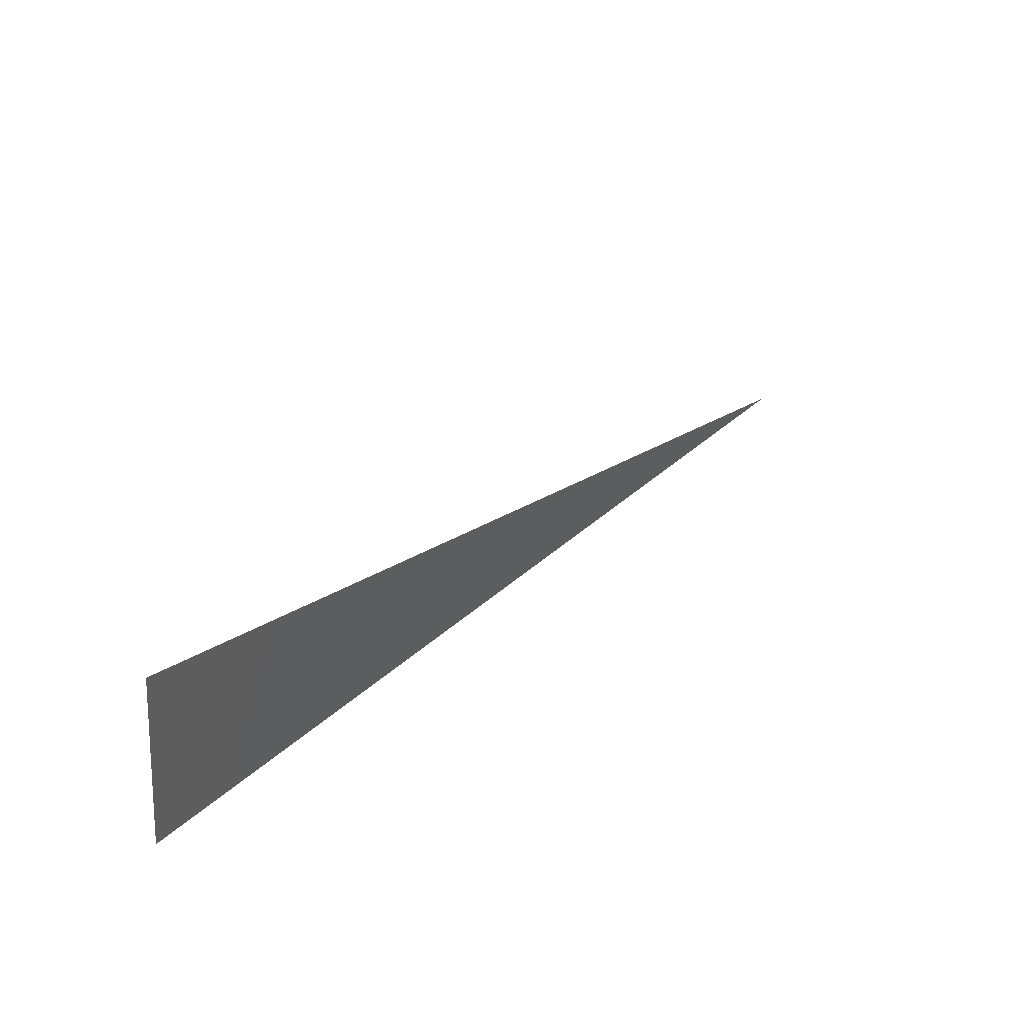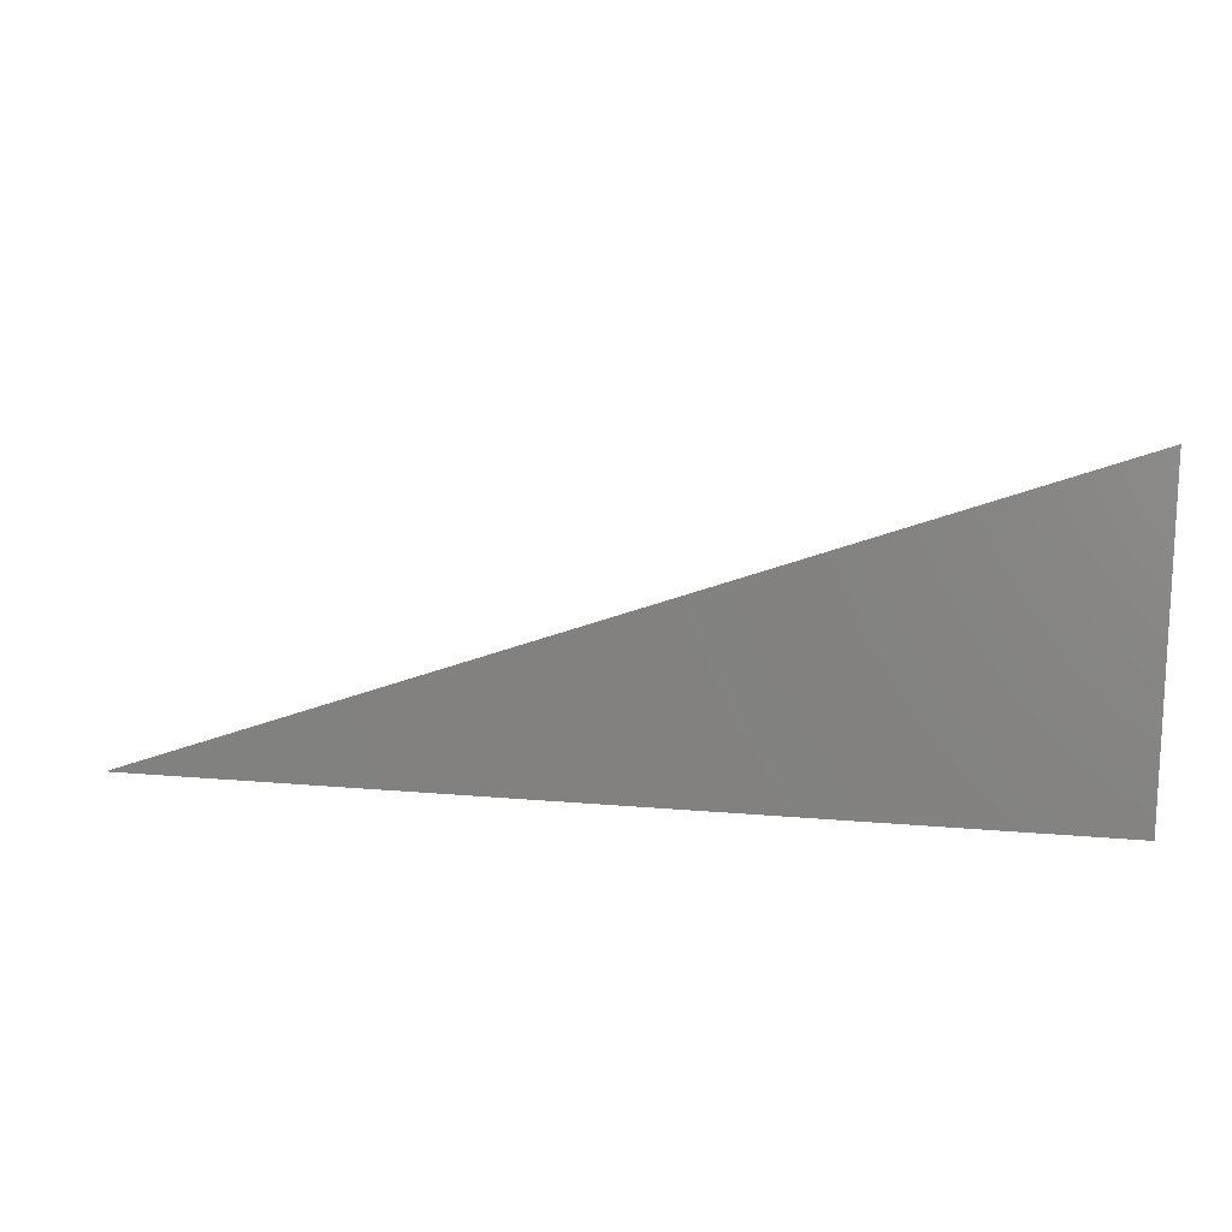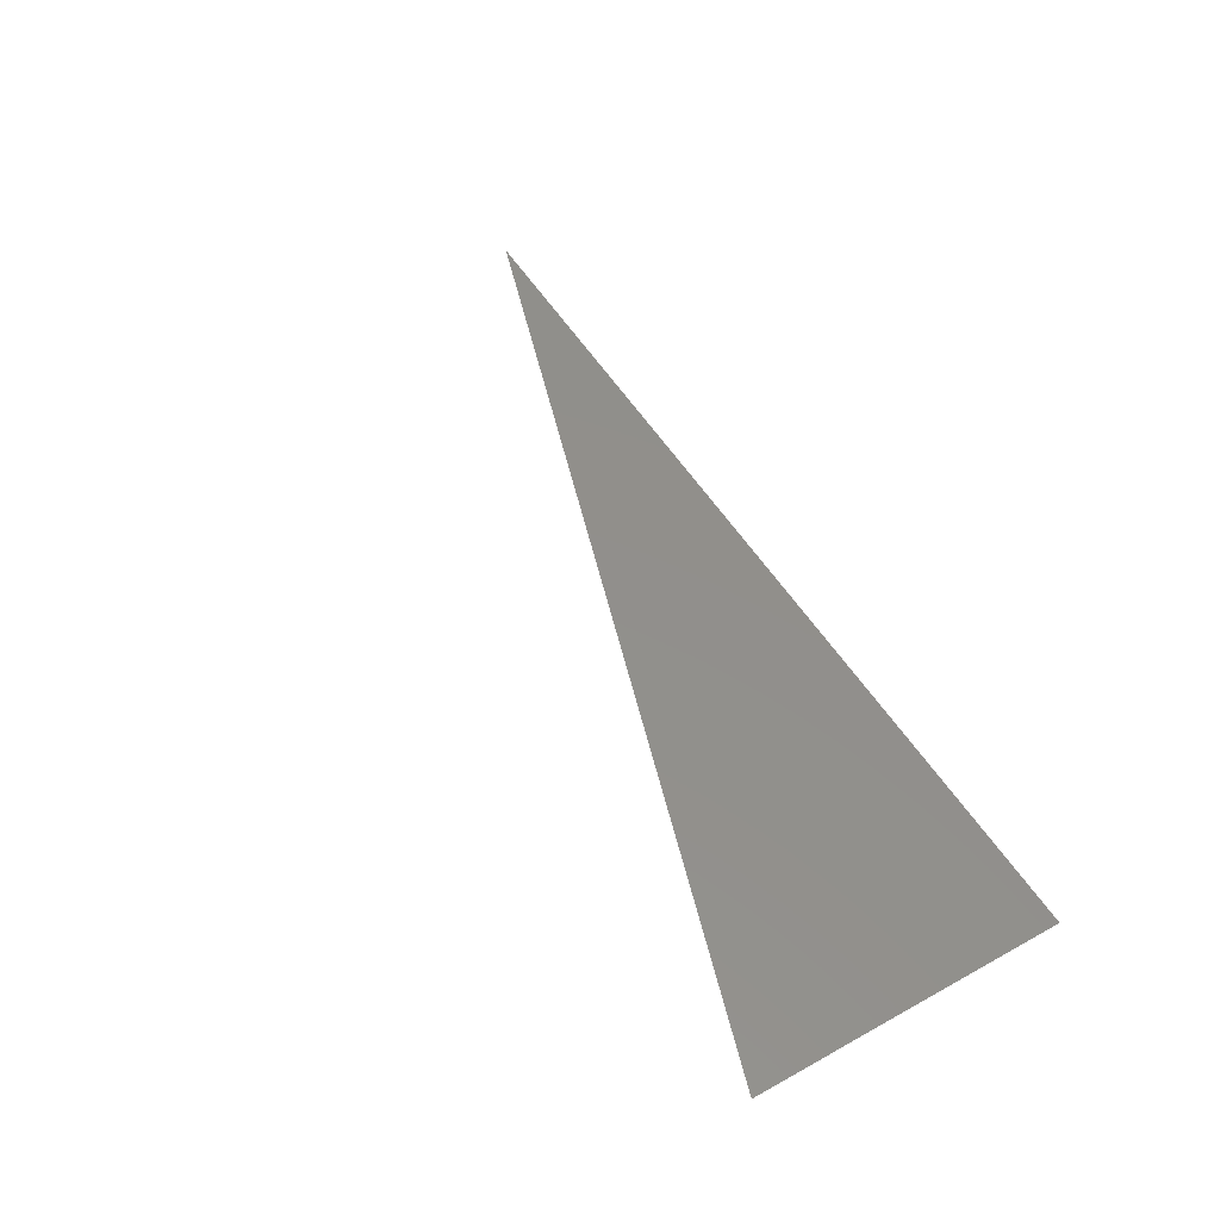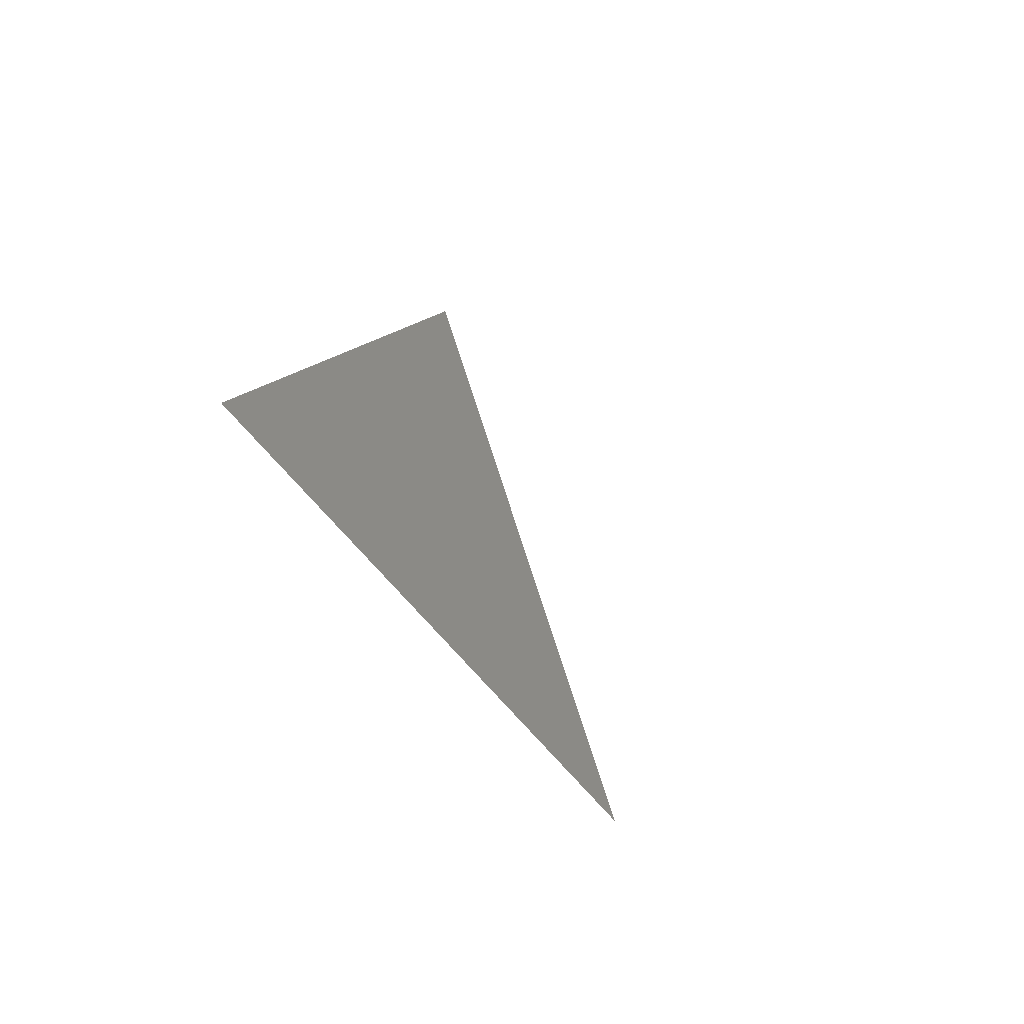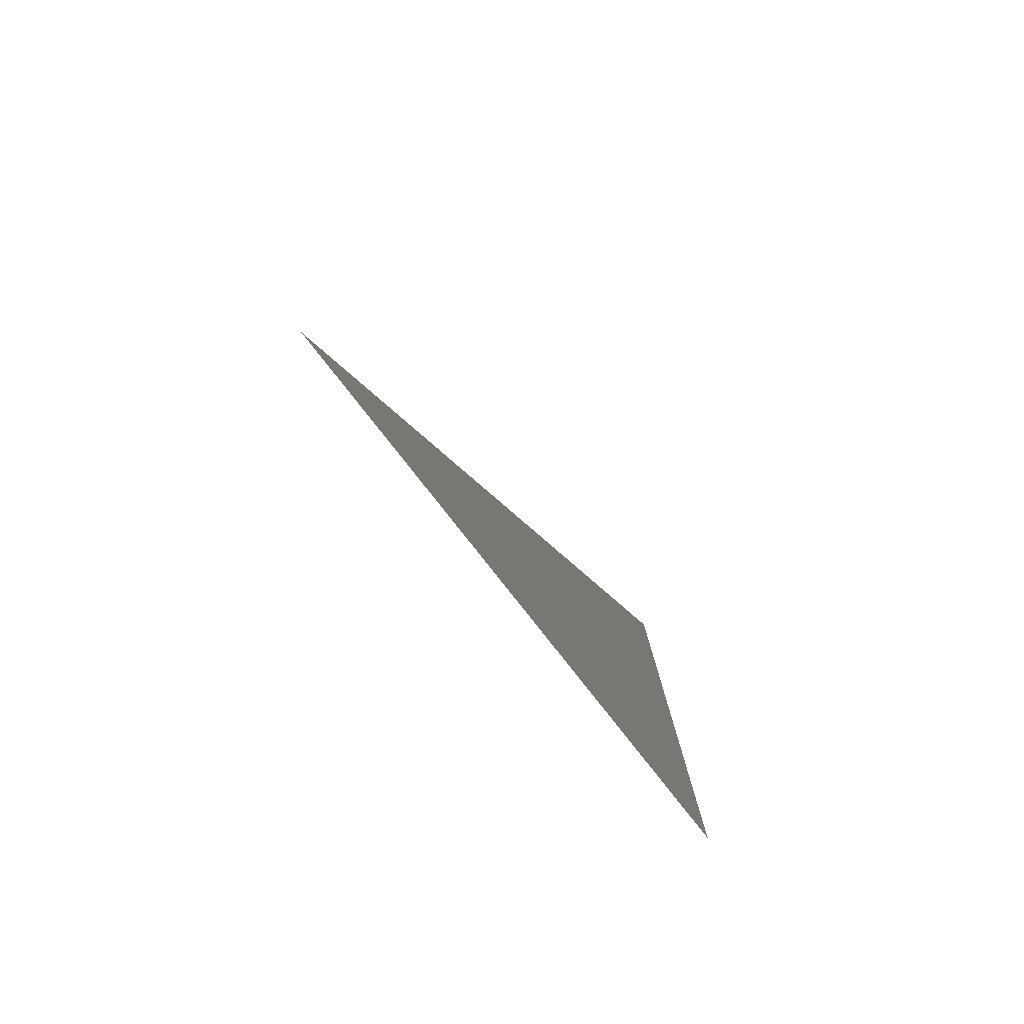
<metadata>
{"format":"stl","ext":"stl","renderer":"f3d","projection":"perspective","resolution":1024,"background":"white","views":[{"elev":46.0,"azim":138.8,"up":"+Z"},{"elev":15.3,"azim":14.2,"up":"+Z"},{"elev":60.0,"azim":57.7,"up":"+Y"},{"elev":26.4,"azim":-119.7,"up":"+Y"},{"elev":-38.4,"azim":-61.4,"up":"+Z"}]}
</metadata>
<code>
# stl→obj: 3 verts, 2 faces
v -1.978 3.71 0.725
v -1.978 4.405 4.14
v -11.78 3.13 0.725
f 1 2 3
f 3 2 1

</code>
